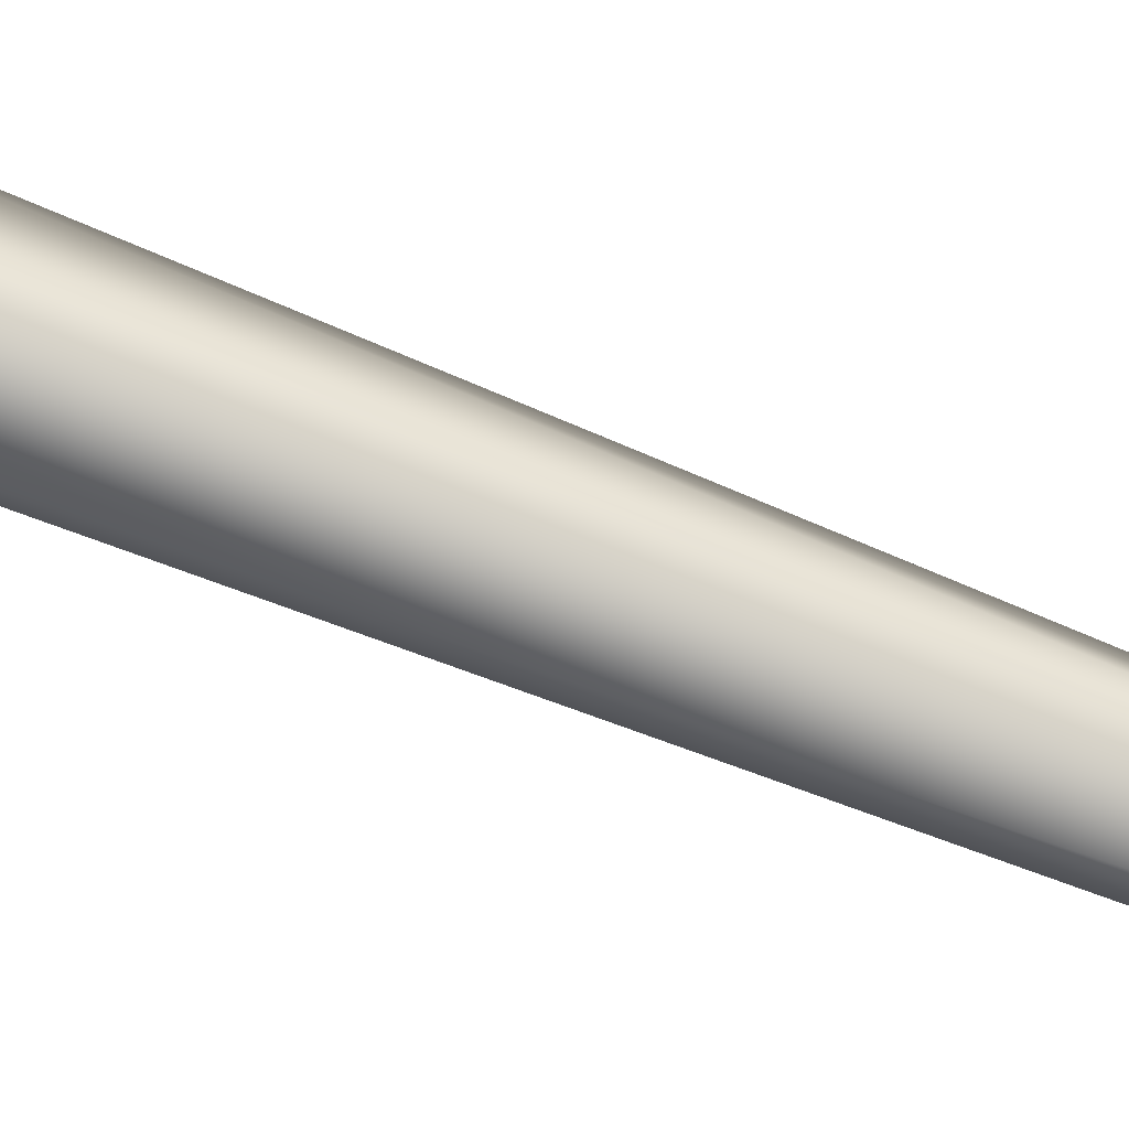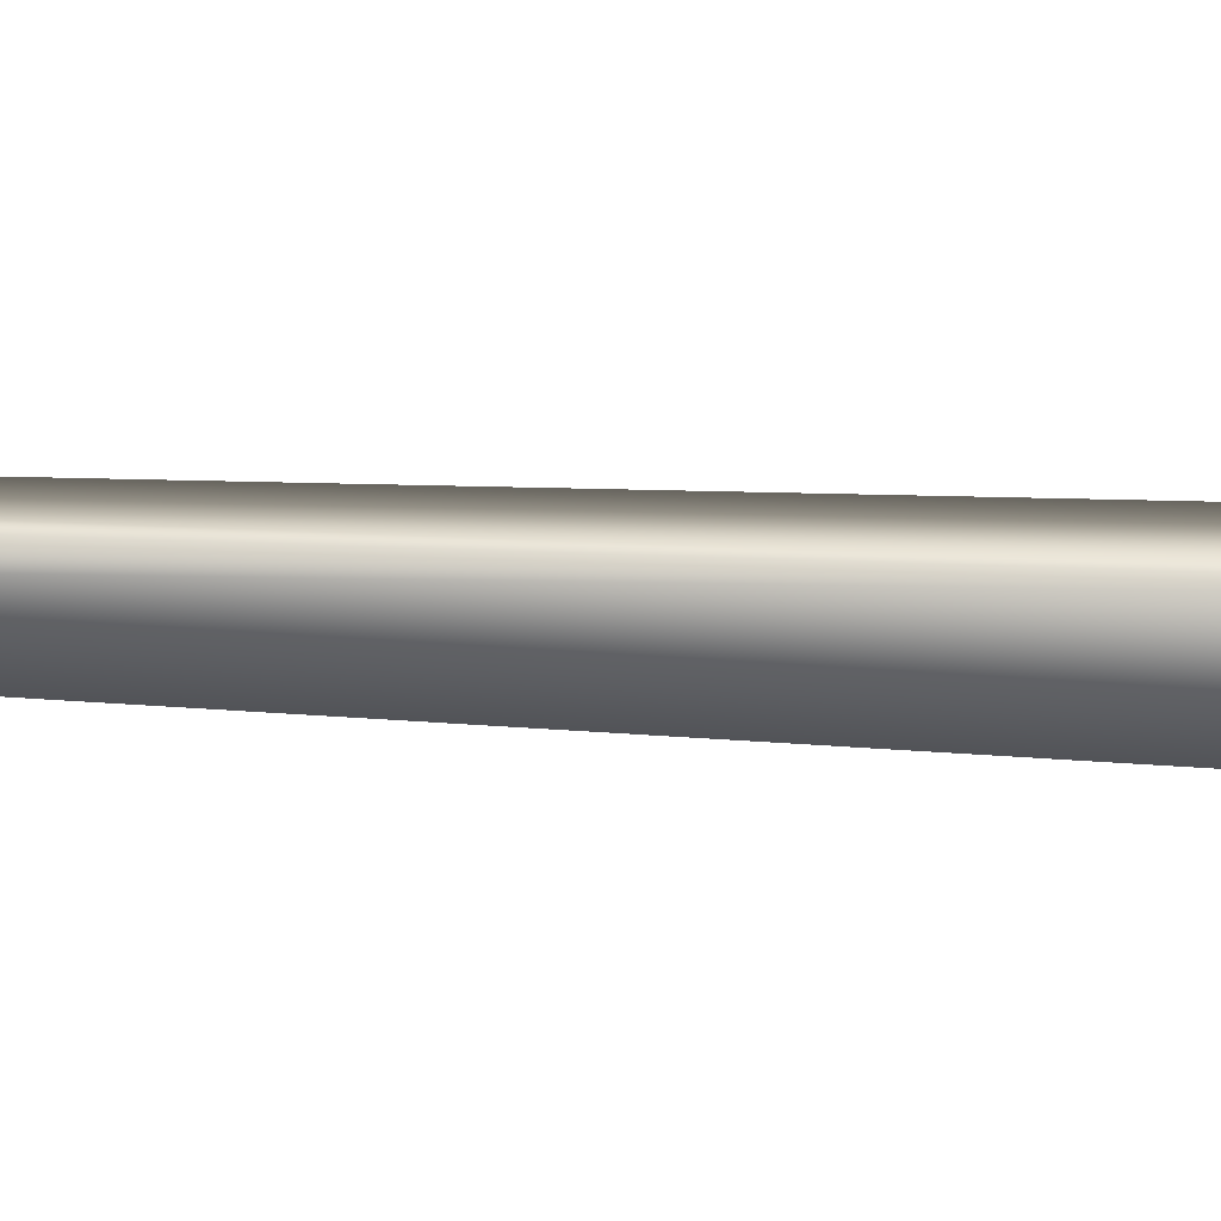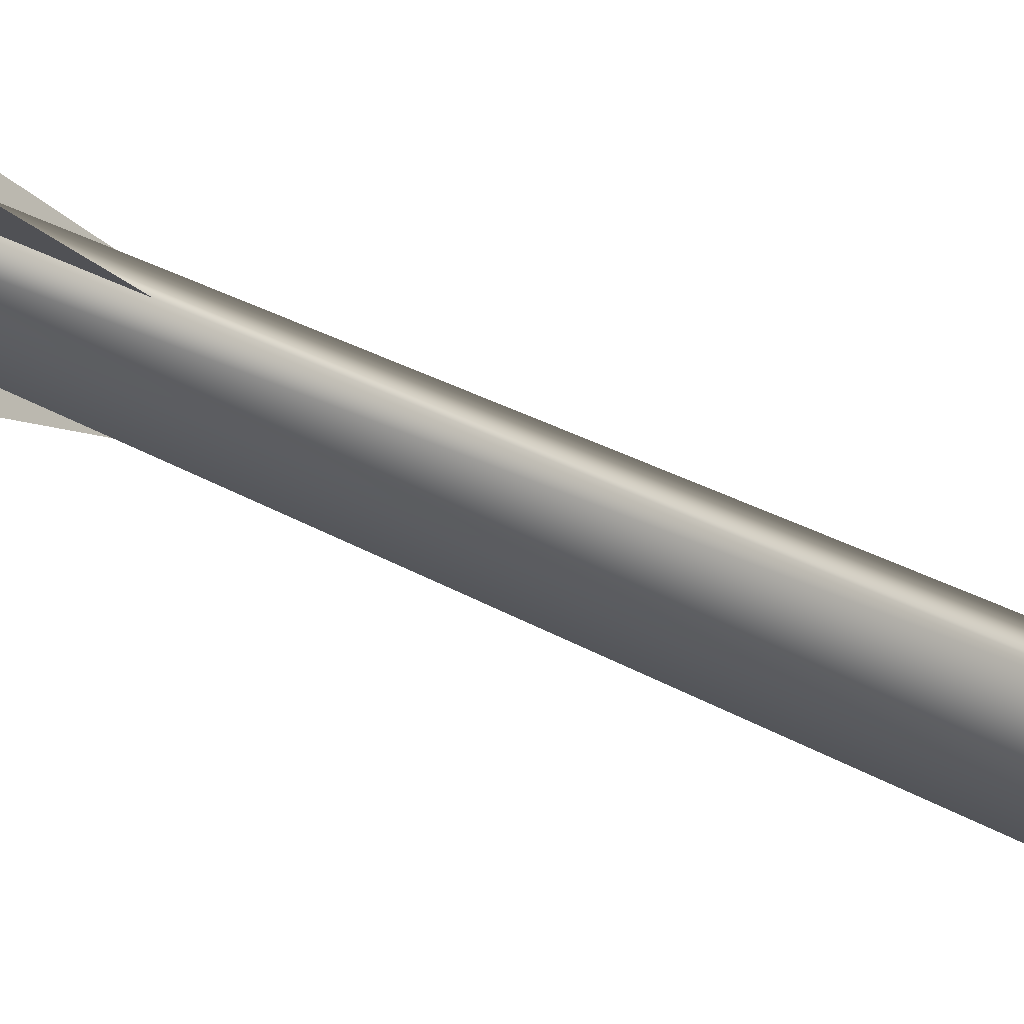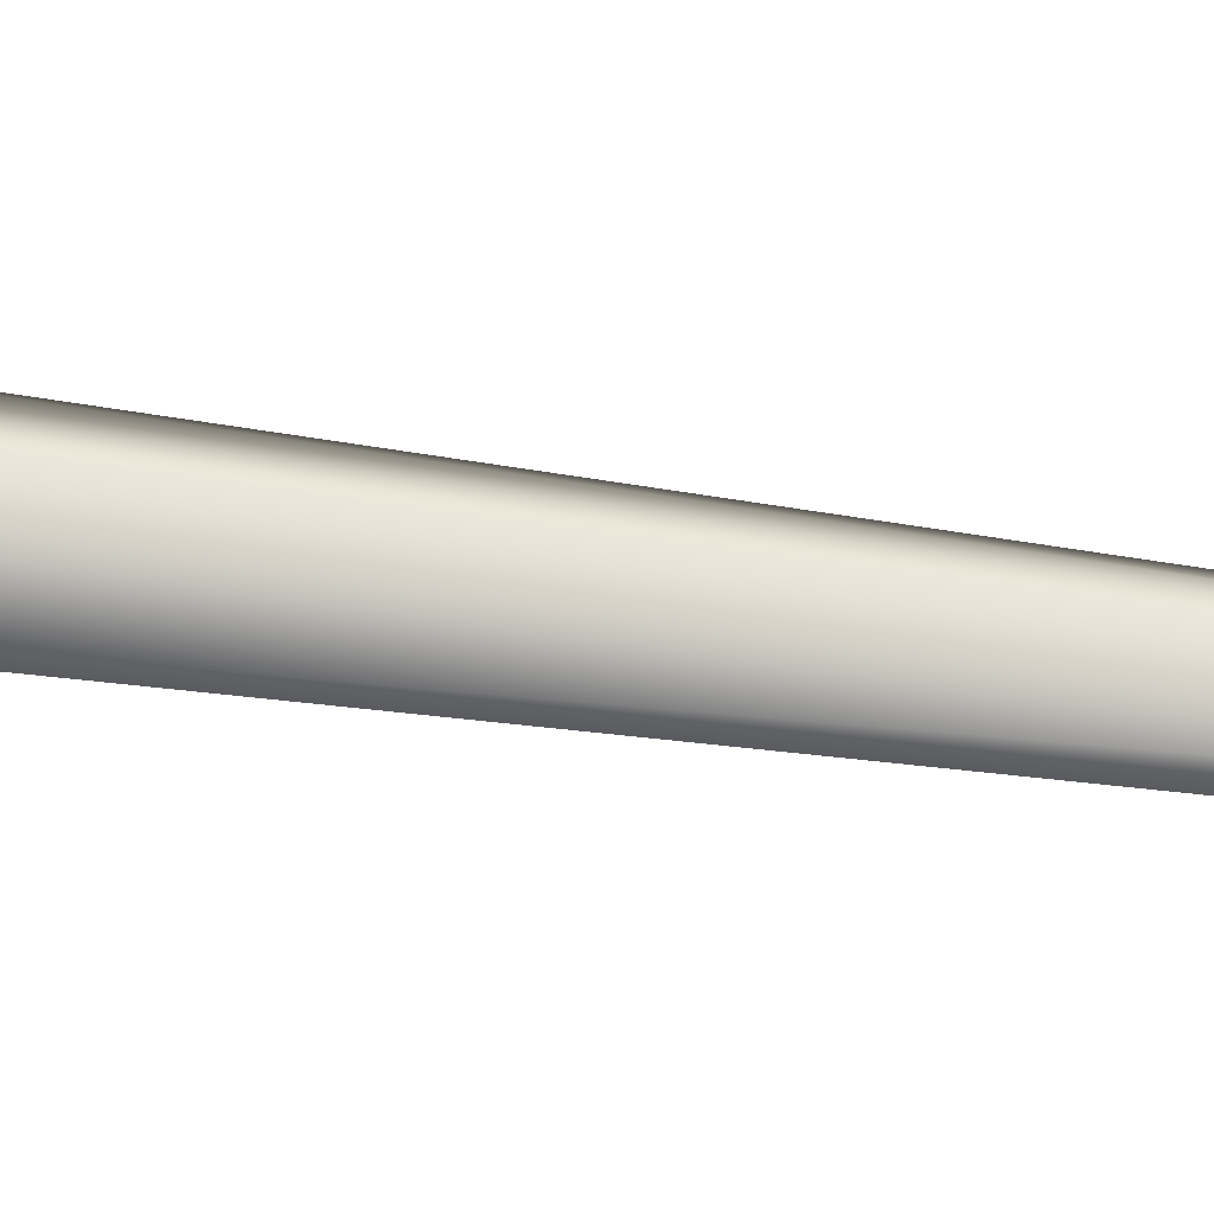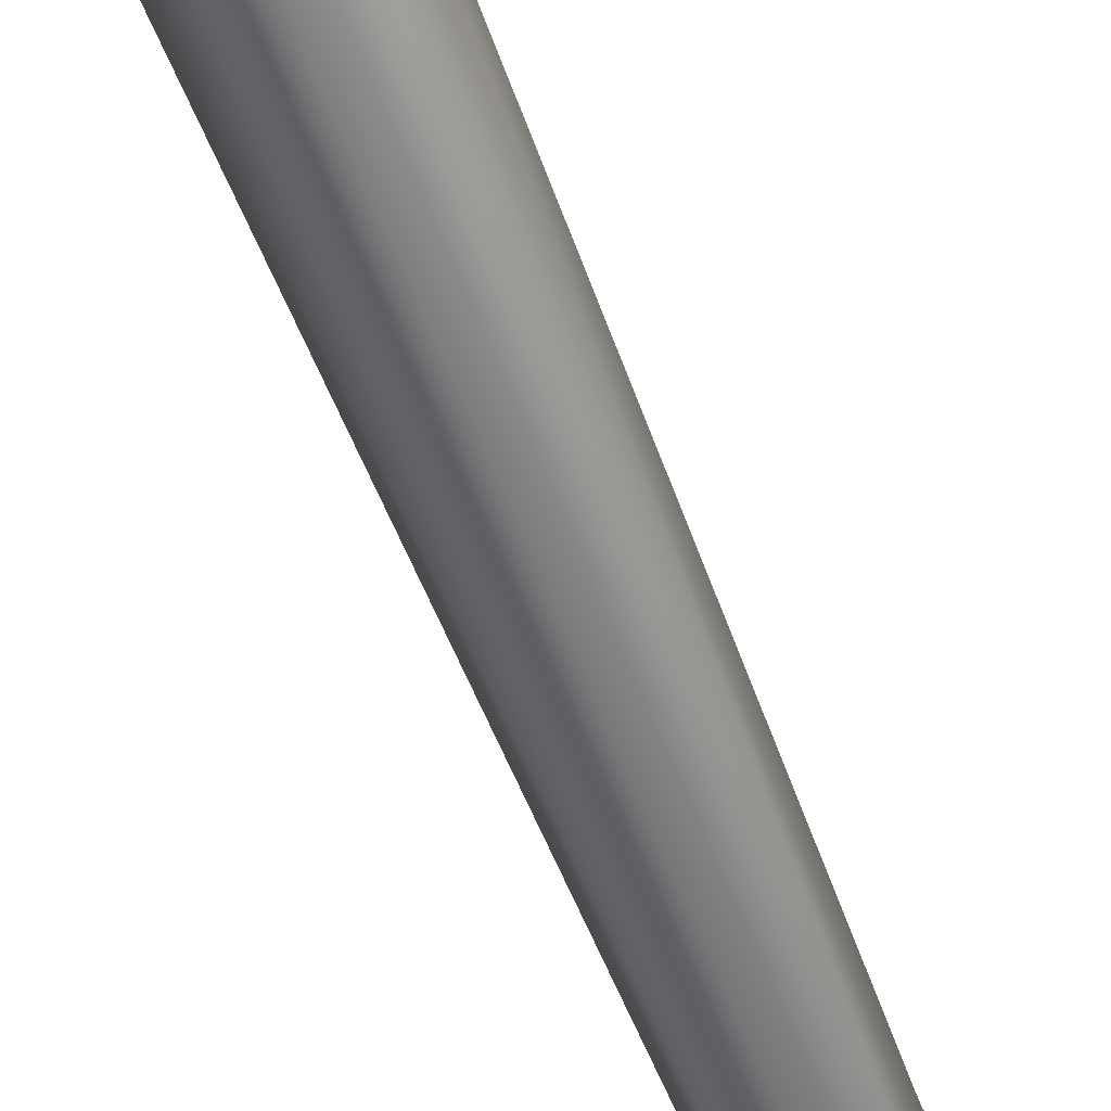
<metadata>
{"format":"obj","ext":"obj","renderer":"f3d","projection":"perspective","resolution":1024,"background":"white","views":[{"elev":73.6,"azim":-68.3,"up":"+Y"},{"elev":-21.9,"azim":83.9,"up":"+Y"},{"elev":-20.2,"azim":39.2,"up":"+Y"},{"elev":57.4,"azim":-81.6,"up":"+Y"},{"elev":-63.1,"azim":-158.5,"up":"+Y"}]}
</metadata>
<code>
o bolt
v 0.1658 -5.85e-18 8.285
v -0.1658 -5.85e-18 8.285
v -3.093e-16 0.1588 8.285
v 0.4994 -5.85e-18 -4.38
v -0.4994 -5.85e-18 -4.38
v -3.895e-16 0.4325 -4.38
v -3.895e-16 0.4432 -6.816
v 0.8301 -5.85e-18 -6.816
v -0.8301 -5.85e-18 -6.816
v 0.2913 -5.341e-18 -5.722
v -0.2913 -5.341e-18 -5.722
v -3.427e-16 0.2276 -5.72
v -2.42e-16 -5.85e-18 -8.693
v -2.498e-16 -5.85e-18 8.481
v -3.093e-16 -0.1588 8.285
v -3.895e-16 -0.4325 -4.38
v -3.895e-16 -0.4432 -6.816
v -3.427e-16 -0.2276 -5.72
v 2.676e-16 1.091 6.67
v 2.362e-16 -2.625e-16 7.609
v 2.362e-16 7.642e-16 -0.1027
v 1.34e-16 -1.091 6.67
v 1.091 -2.222e-17 6.67
v -2.049e-17 -5.85e-18 7.609
v 1.006e-15 -5.85e-18 -0.1027
v -1.091 -2.222e-17 6.67
v 0.4867 -5.596e-18 -6.52
v -0.4867 -5.596e-18 -6.52
g bolt_default
f 4 10 6
f 6 10 12
f 7 12 10
f 7 13 9
f 7 27 8
f 8 17 13
f 11 16 5
f 16 11 18
f 17 18 11
f 17 28 9
f 19 22 20
f 21 22 19
f 24 25 23
f 24 26 25
f 27 7 10
f 28 17 11
f 4 16 10
f 6 11 5
f 8 13 7
f 8 27 17
f 9 28 7
f 10 17 27
f 10 18 17
f 11 7 28
f 11 12 7
f 12 11 6
f 13 17 9
f 18 10 16
f 20 21 19
f 20 22 21
f 23 26 24
f 25 26 23
f 1 4 3
f 1 15 4
f 2 14 3
f 2 15 14
f 3 5 2
f 3 14 1
f 5 3 6
f 5 15 2
f 6 3 4
f 14 15 1
f 15 5 16
f 16 4 15

</code>
